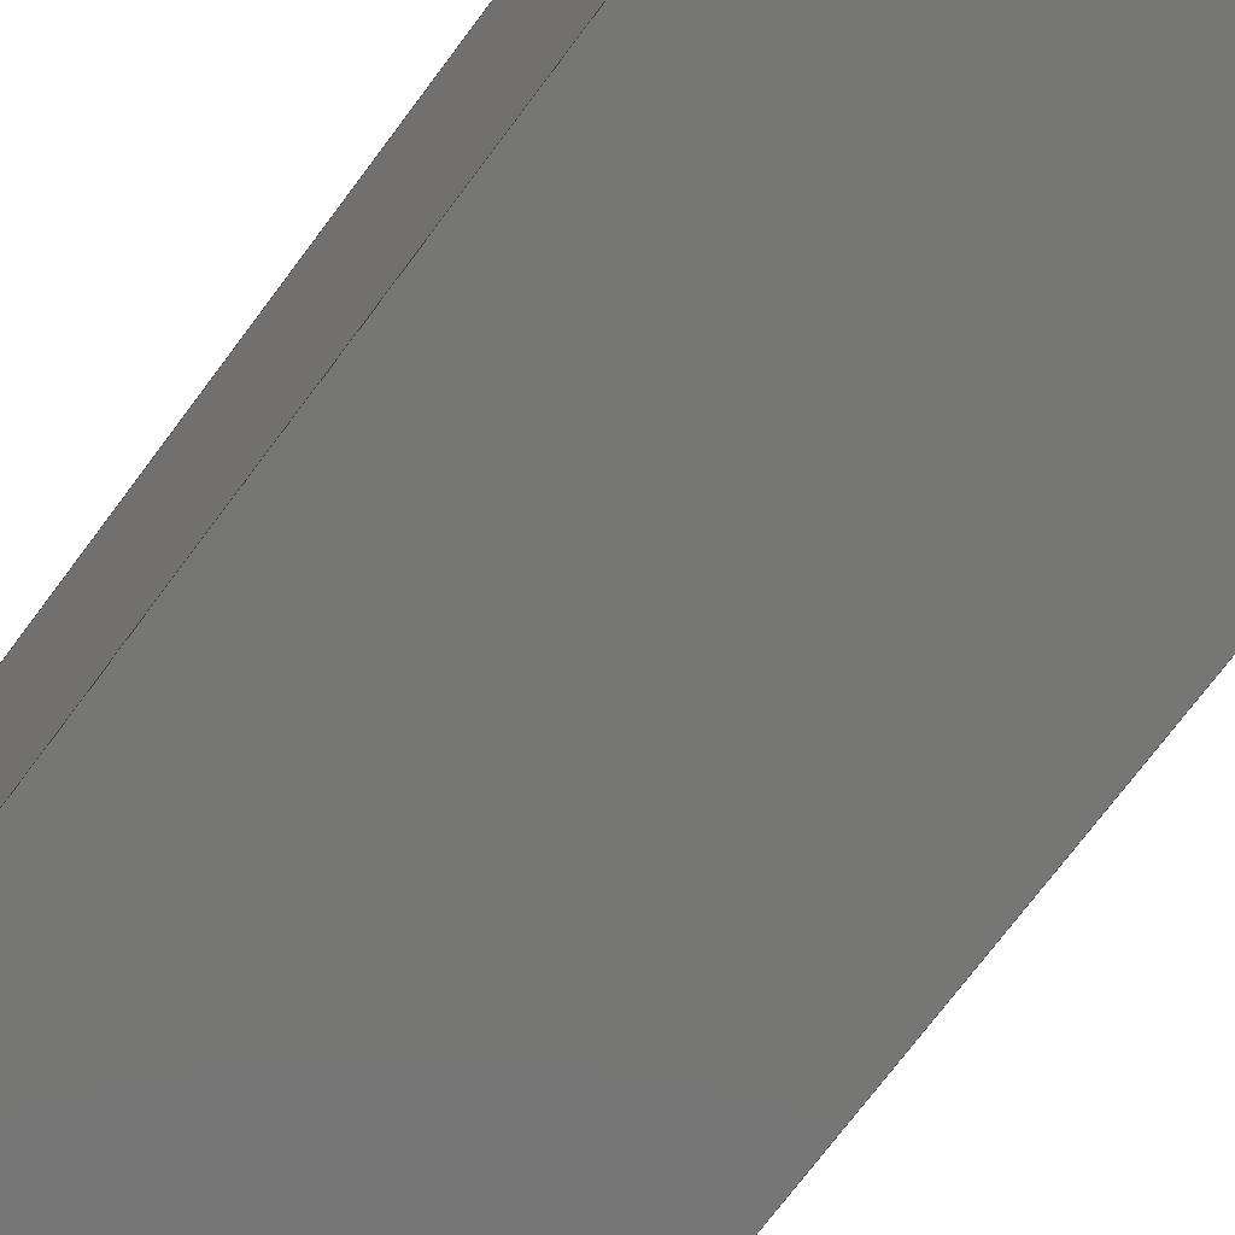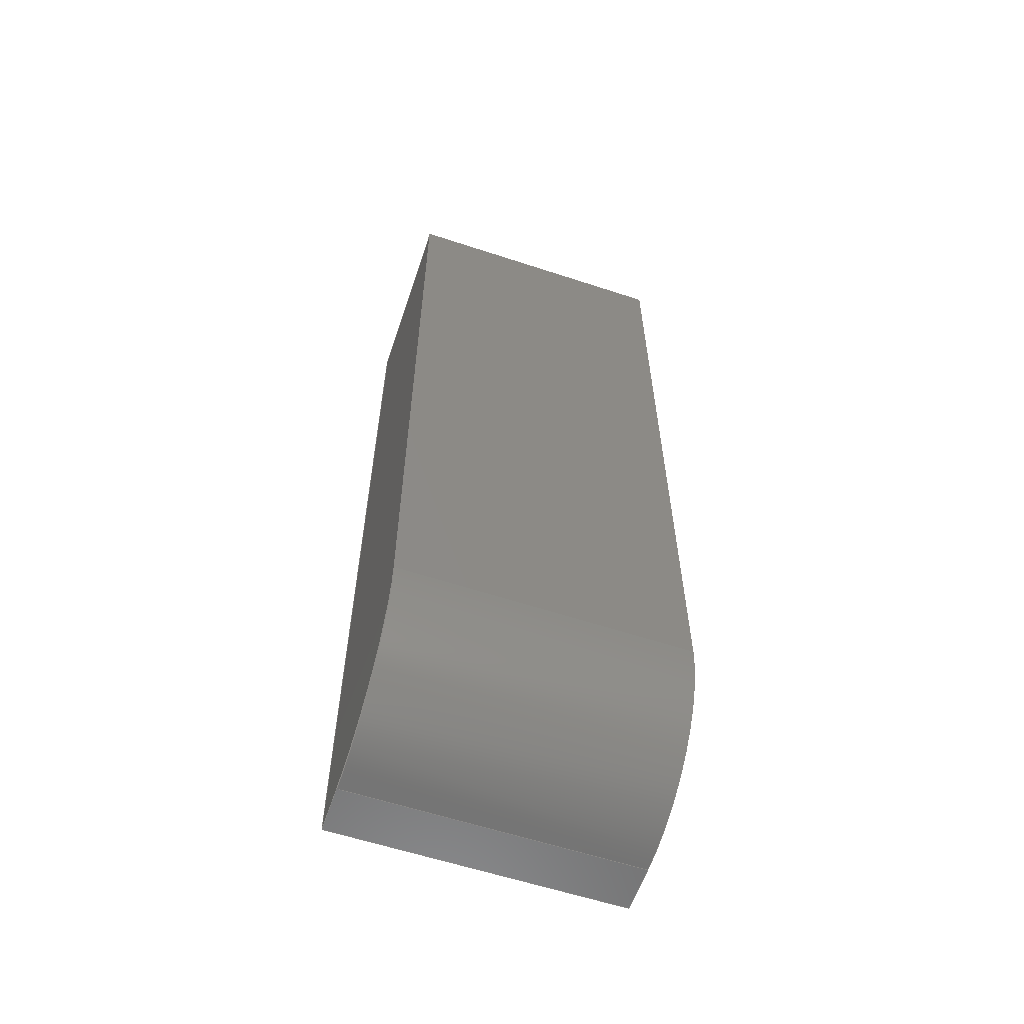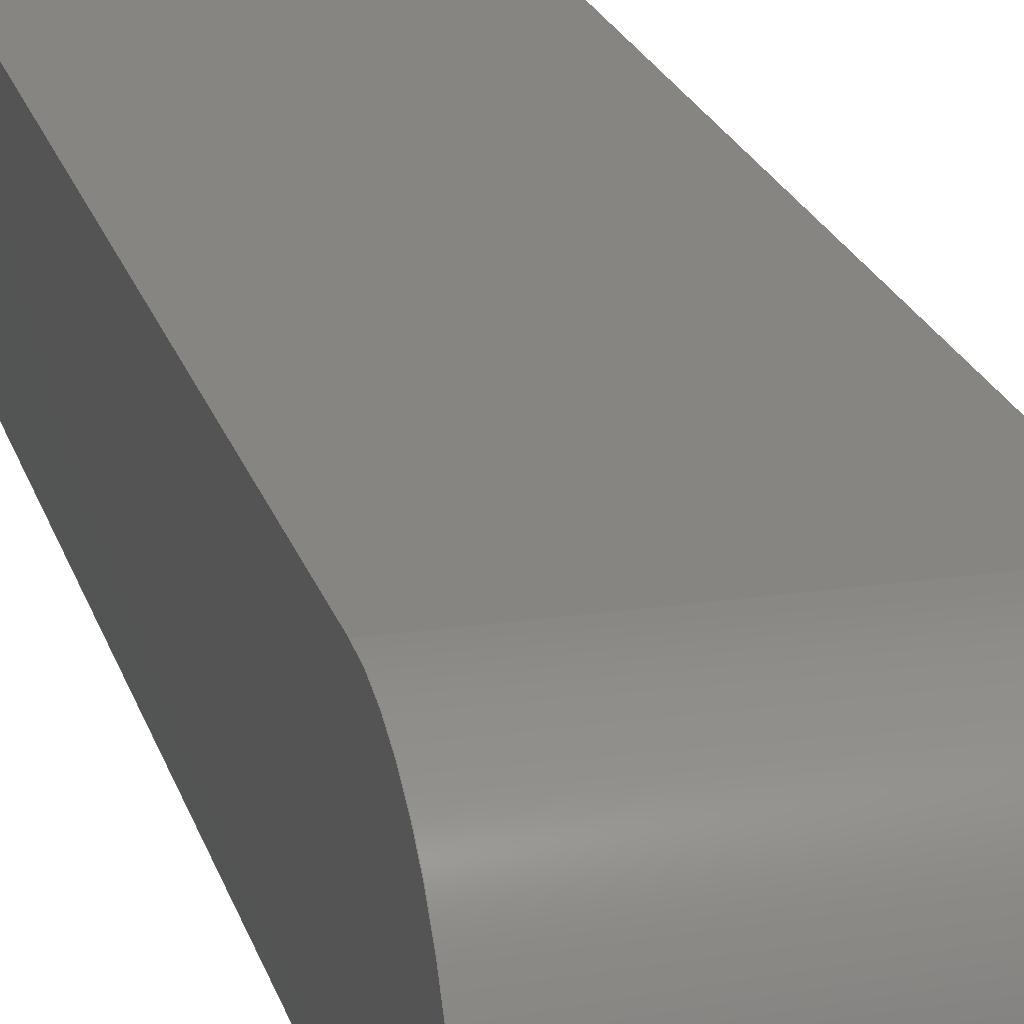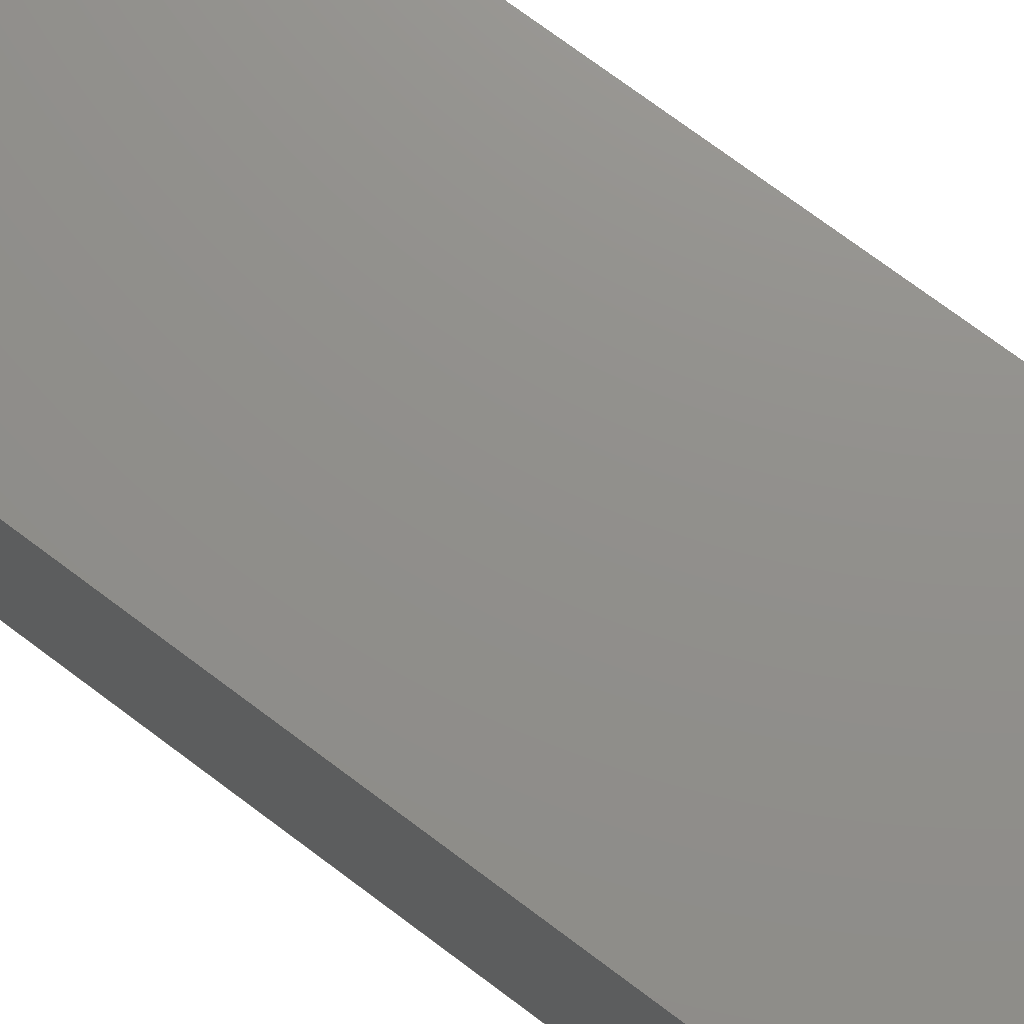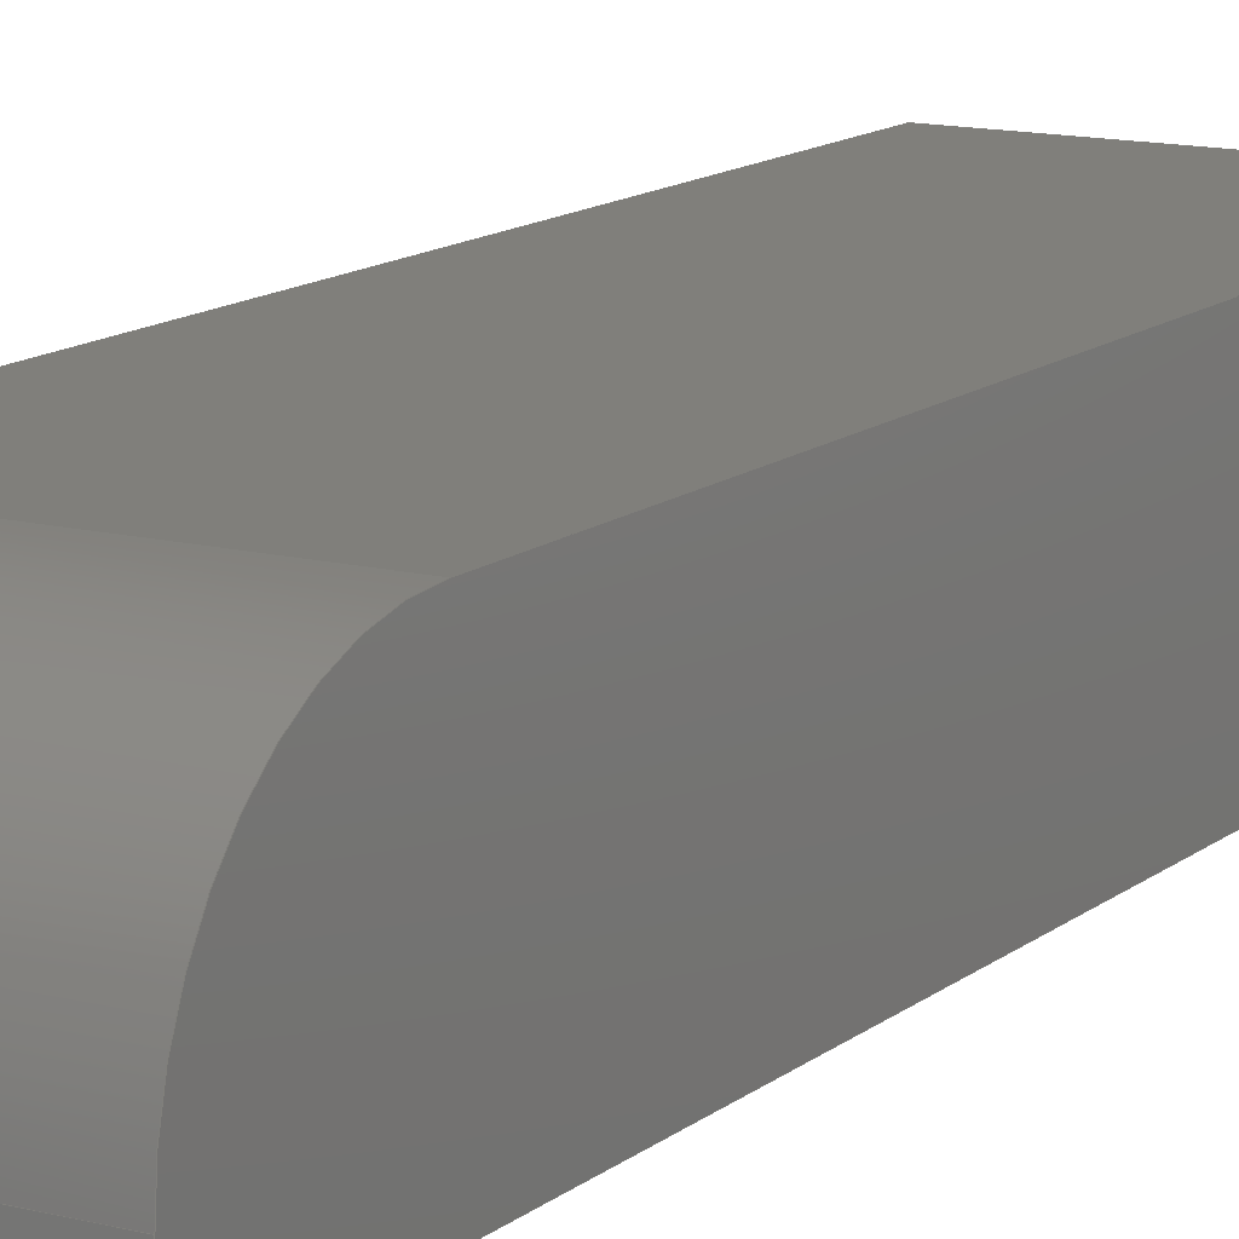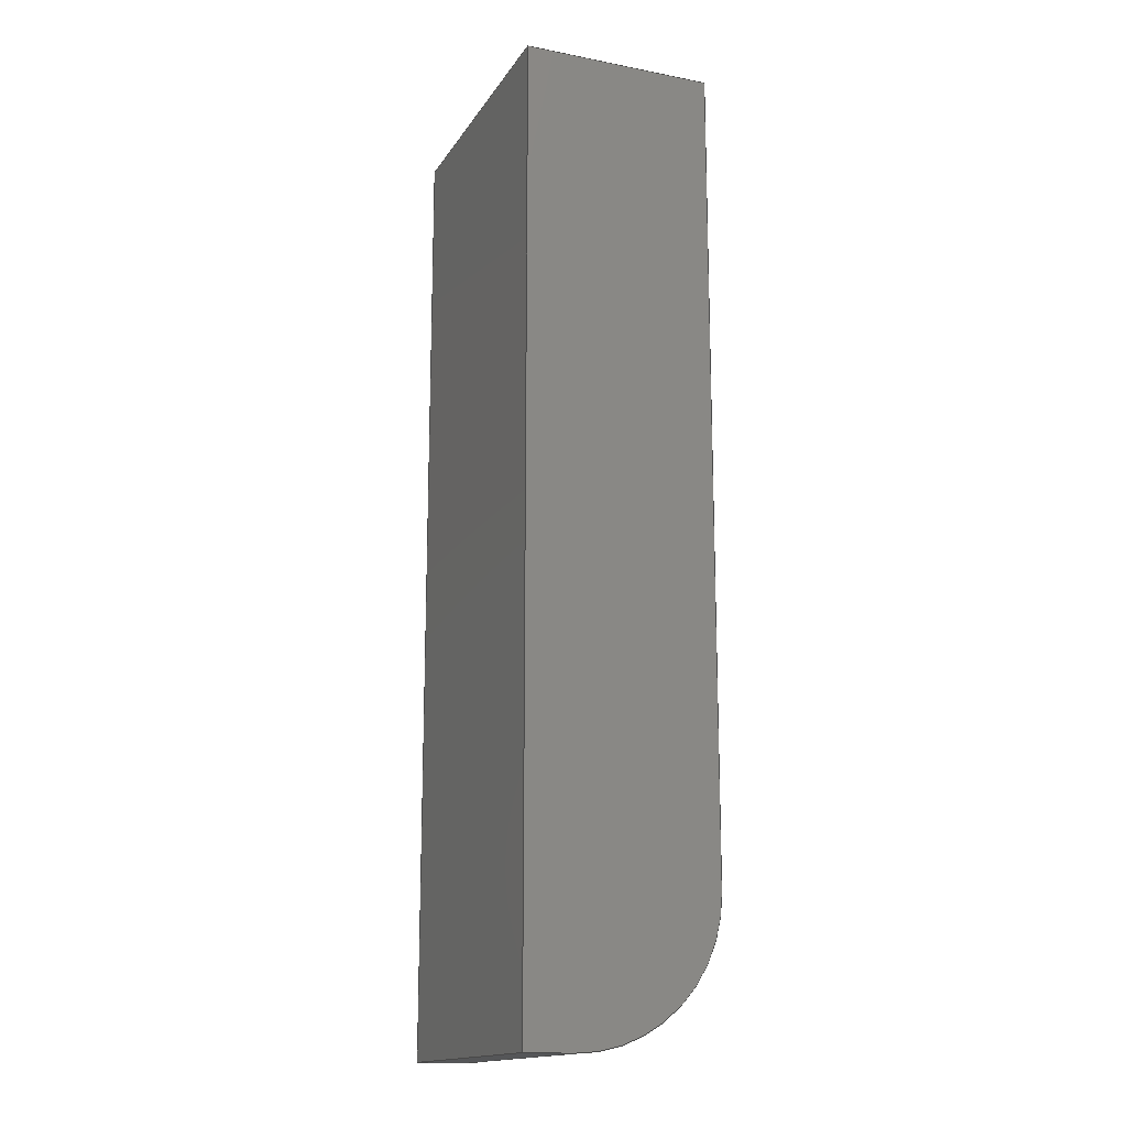
<metadata>
{"format":"step","ext":"stp","renderer":"f3d","projection":"perspective","resolution":1024,"background":"white","views":[{"elev":-68.5,"azim":144.0,"up":"+Z"},{"elev":-60.0,"azim":-18.6,"up":"+Y"},{"elev":21.2,"azim":-14.8,"up":"+Z"},{"elev":72.7,"azim":127.0,"up":"+Z"},{"elev":13.1,"azim":30.4,"up":"+Z"},{"elev":-15.9,"azim":-112.0,"up":"+Y"}]}
</metadata>
<code>
ISO-10303-21;
DATA;
#1=MECHANICAL_DESIGN_GEOMETRIC_PRESENTATION_REPRESENTATION('',(#4),#209);
#2=SHAPE_REPRESENTATION_RELATIONSHIP('SRR','None',#216,#3);
#3=ADVANCED_BREP_SHAPE_REPRESENTATION('',(#5),#208);
#4=STYLED_ITEM('',(#225),#5);
#5=MANIFOLD_SOLID_BREP('Solid1',#117);
#6=PLANE('',#134);
#7=PLANE('',#135);
#8=PLANE('',#136);
#9=PLANE('',#137);
#10=PLANE('',#138);
#11=PLANE('',#139);
#12=FACE_OUTER_BOUND('',#19,.T.);
#13=FACE_OUTER_BOUND('',#20,.T.);
#14=FACE_OUTER_BOUND('',#21,.T.);
#15=FACE_OUTER_BOUND('',#22,.T.);
#16=FACE_OUTER_BOUND('',#23,.T.);
#17=FACE_OUTER_BOUND('',#24,.T.);
#18=FACE_OUTER_BOUND('',#25,.T.);
#19=EDGE_LOOP('',(#79,#80,#81,#82));
#20=EDGE_LOOP('',(#83,#84,#85,#86,#87));
#21=EDGE_LOOP('',(#88,#89,#90,#91));
#22=EDGE_LOOP('',(#92,#93,#94,#95,#96));
#23=EDGE_LOOP('',(#97,#98,#99,#100));
#24=EDGE_LOOP('',(#101,#102,#103,#104));
#25=EDGE_LOOP('',(#105,#106,#107,#108));
#26=LINE('',#179,#39);
#27=LINE('',#182,#40);
#28=LINE('',#185,#41);
#29=LINE('',#187,#42);
#30=LINE('',#189,#43);
#31=LINE('',#190,#44);
#32=LINE('',#193,#45);
#33=LINE('',#194,#46);
#34=LINE('',#197,#47);
#35=LINE('',#199,#48);
#36=LINE('',#200,#49);
#37=LINE('',#202,#50);
#38=LINE('',#203,#51);
#39=VECTOR('',#146,10);
#40=VECTOR('',#149,10);
#41=VECTOR('',#152,10);
#42=VECTOR('',#153,10);
#43=VECTOR('',#154,10);
#44=VECTOR('',#155,10);
#45=VECTOR('',#158,10);
#46=VECTOR('',#159,10);
#47=VECTOR('',#162,10);
#48=VECTOR('',#163,10);
#49=VECTOR('',#164,10);
#50=VECTOR('',#167,10);
#51=VECTOR('',#168,10);
#52=CIRCLE('',#132,15);
#53=CIRCLE('',#133,15);
#54=VERTEX_POINT('',#175);
#55=VERTEX_POINT('',#176);
#56=VERTEX_POINT('',#178);
#57=VERTEX_POINT('',#180);
#58=VERTEX_POINT('',#184);
#59=VERTEX_POINT('',#186);
#60=VERTEX_POINT('',#188);
#61=VERTEX_POINT('',#192);
#62=VERTEX_POINT('',#196);
#63=VERTEX_POINT('',#198);
#64=EDGE_CURVE('',#54,#55,#52,.T.);
#65=EDGE_CURVE('',#55,#56,#26,.T.);
#66=EDGE_CURVE('',#56,#57,#53,.T.);
#67=EDGE_CURVE('',#57,#54,#27,.T.);
#68=EDGE_CURVE('',#58,#54,#28,.T.);
#69=EDGE_CURVE('',#58,#59,#29,.T.);
#70=EDGE_CURVE('',#59,#60,#30,.T.);
#71=EDGE_CURVE('',#55,#60,#31,.T.);
#72=EDGE_CURVE('',#61,#57,#32,.T.);
#73=EDGE_CURVE('',#61,#58,#33,.T.);
#74=EDGE_CURVE('',#62,#56,#34,.T.);
#75=EDGE_CURVE('',#63,#62,#35,.T.);
#76=EDGE_CURVE('',#63,#61,#36,.T.);
#77=EDGE_CURVE('',#59,#63,#37,.T.);
#78=EDGE_CURVE('',#60,#62,#38,.T.);
#79=ORIENTED_EDGE('',*,*,#64,.T.);
#80=ORIENTED_EDGE('',*,*,#65,.T.);
#81=ORIENTED_EDGE('',*,*,#66,.T.);
#82=ORIENTED_EDGE('',*,*,#67,.T.);
#83=ORIENTED_EDGE('',*,*,#64,.F.);
#84=ORIENTED_EDGE('',*,*,#68,.F.);
#85=ORIENTED_EDGE('',*,*,#69,.T.);
#86=ORIENTED_EDGE('',*,*,#70,.T.);
#87=ORIENTED_EDGE('',*,*,#71,.F.);
#88=ORIENTED_EDGE('',*,*,#67,.F.);
#89=ORIENTED_EDGE('',*,*,#72,.F.);
#90=ORIENTED_EDGE('',*,*,#73,.T.);
#91=ORIENTED_EDGE('',*,*,#68,.T.);
#92=ORIENTED_EDGE('',*,*,#66,.F.);
#93=ORIENTED_EDGE('',*,*,#74,.F.);
#94=ORIENTED_EDGE('',*,*,#75,.F.);
#95=ORIENTED_EDGE('',*,*,#76,.T.);
#96=ORIENTED_EDGE('',*,*,#72,.T.);
#97=ORIENTED_EDGE('',*,*,#77,.T.);
#98=ORIENTED_EDGE('',*,*,#75,.T.);
#99=ORIENTED_EDGE('',*,*,#78,.F.);
#100=ORIENTED_EDGE('',*,*,#70,.F.);
#101=ORIENTED_EDGE('',*,*,#65,.F.);
#102=ORIENTED_EDGE('',*,*,#71,.T.);
#103=ORIENTED_EDGE('',*,*,#78,.T.);
#104=ORIENTED_EDGE('',*,*,#74,.T.);
#105=ORIENTED_EDGE('',*,*,#69,.F.);
#106=ORIENTED_EDGE('',*,*,#73,.F.);
#107=ORIENTED_EDGE('',*,*,#76,.F.);
#108=ORIENTED_EDGE('',*,*,#77,.F.);
#109=CYLINDRICAL_SURFACE('',#131,15);
#110=ADVANCED_FACE('',(#12),#109,.T.);
#111=ADVANCED_FACE('',(#13),#6,.T.);
#112=ADVANCED_FACE('',(#14),#7,.T.);
#113=ADVANCED_FACE('',(#15),#8,.T.);
#114=ADVANCED_FACE('',(#16),#9,.T.);
#115=ADVANCED_FACE('',(#17),#10,.T.);
#116=ADVANCED_FACE('',(#18),#11,.F.);
#117=CLOSED_SHELL('',(#110,#111,#112,#113,#114,#115,#116));
#118=DERIVED_UNIT_ELEMENT(#120,1);
#119=DERIVED_UNIT_ELEMENT(#211,3);
#120=(
MASS_UNIT()
NAMED_UNIT(*)
SI_UNIT($,.GRAM.)
);
#121=DERIVED_UNIT((#118,#119));
#122=MEASURE_REPRESENTATION_ITEM('density measure',
POSITIVE_RATIO_MEASURE(1),#121);
#123=PROPERTY_DEFINITION_REPRESENTATION(#128,#125);
#124=PROPERTY_DEFINITION_REPRESENTATION(#129,#126);
#125=REPRESENTATION('material name',(#127),#208);
#126=REPRESENTATION('density',(#122),#208);
#127=DESCRIPTIVE_REPRESENTATION_ITEM('Generic','Generic');
#128=PROPERTY_DEFINITION('material property','material name',#218);
#129=PROPERTY_DEFINITION('material property','density of part',#218);
#130=AXIS2_PLACEMENT_3D('placement',#173,#140,#141);
#131=AXIS2_PLACEMENT_3D('',#174,#142,#143);
#132=AXIS2_PLACEMENT_3D('',#177,#144,#145);
#133=AXIS2_PLACEMENT_3D('',#181,#147,#148);
#134=AXIS2_PLACEMENT_3D('',#183,#150,#151);
#135=AXIS2_PLACEMENT_3D('',#191,#156,#157);
#136=AXIS2_PLACEMENT_3D('',#195,#160,#161);
#137=AXIS2_PLACEMENT_3D('',#201,#165,#166);
#138=AXIS2_PLACEMENT_3D('',#204,#169,#170);
#139=AXIS2_PLACEMENT_3D('',#205,#171,#172);
#140=DIRECTION('axis',(0,0,1));
#141=DIRECTION('refdir',(1,0,0));
#142=DIRECTION('center_axis',(1,0,0));
#143=DIRECTION('ref_axis',(0,-0.7071,0.7071));
#144=DIRECTION('center_axis',(-1,-1.776e-16,-3.944e-32));
#145=DIRECTION('ref_axis',(0,-0.7071,0.7071));
#146=DIRECTION('',(-1,0,0));
#147=DIRECTION('center_axis',(1,2.665e-16,5.916e-32));
#148=DIRECTION('ref_axis',(0,-0.7071,0.7071));
#149=DIRECTION('',(1,0,0));
#150=DIRECTION('center_axis',(1,1.776e-16,3.944e-32));
#151=DIRECTION('ref_axis',(-1.776e-16,1,2.22e-16));
#152=DIRECTION('',(0,-2.22e-16,1));
#153=DIRECTION('',(-1.776e-16,1,2.22e-16));
#154=DIRECTION('',(0,-2.22e-16,1));
#155=DIRECTION('',(-1.776e-16,1,2.22e-16));
#156=DIRECTION('center_axis',(0,-1,-2.22e-16));
#157=DIRECTION('ref_axis',(1,0,0));
#158=DIRECTION('',(0,-2.22e-16,1));
#159=DIRECTION('',(1,0,0));
#160=DIRECTION('center_axis',(-1,-2.665e-16,-5.916e-32));
#161=DIRECTION('ref_axis',(2.665e-16,-1,-2.22e-16));
#162=DIRECTION('',(2.665e-16,-1,-2.22e-16));
#163=DIRECTION('',(0,-2.22e-16,1));
#164=DIRECTION('',(2.665e-16,-1,-2.22e-16));
#165=DIRECTION('center_axis',(0,1,2.22e-16));
#166=DIRECTION('ref_axis',(-1,0,0));
#167=DIRECTION('',(-1,0,0));
#168=DIRECTION('',(-1,0,0));
#169=DIRECTION('center_axis',(0,-2.22e-16,1));
#170=DIRECTION('ref_axis',(0,-1,-2.22e-16));
#171=DIRECTION('center_axis',(0,-2.22e-16,1));
#172=DIRECTION('ref_axis',(0,-1,-2.22e-16));
#173=CARTESIAN_POINT('',(0,0,0));
#174=CARTESIAN_POINT('Origin',(65.17,-15,-78));
#175=CARTESIAN_POINT('',(87.67,-30,-78));
#176=CARTESIAN_POINT('',(87.67,-15,-63));
#177=CARTESIAN_POINT('Origin',(87.67,-15,-78));
#178=CARTESIAN_POINT('',(57.67,-15,-63));
#179=CARTESIAN_POINT('',(65.17,-15,-63));
#180=CARTESIAN_POINT('',(57.67,-30,-78));
#181=CARTESIAN_POINT('Origin',(57.67,-15,-78));
#182=CARTESIAN_POINT('',(65.17,-30,-78));
#183=CARTESIAN_POINT('Origin',(87.67,-30,-83));
#184=CARTESIAN_POINT('',(87.67,-30,-83));
#185=CARTESIAN_POINT('',(87.67,-30,-83));
#186=CARTESIAN_POINT('',(87.67,70,-83));
#187=CARTESIAN_POINT('',(87.67,-30,-83));
#188=CARTESIAN_POINT('',(87.67,70,-63));
#189=CARTESIAN_POINT('',(87.67,70,-83));
#190=CARTESIAN_POINT('',(87.67,-30,-63));
#191=CARTESIAN_POINT('Origin',(57.67,-30,-83));
#192=CARTESIAN_POINT('',(57.67,-30,-83));
#193=CARTESIAN_POINT('',(57.67,-30,-83));
#194=CARTESIAN_POINT('',(57.67,-30,-83));
#195=CARTESIAN_POINT('Origin',(57.67,70,-83));
#196=CARTESIAN_POINT('',(57.67,70,-63));
#197=CARTESIAN_POINT('',(57.67,70,-63));
#198=CARTESIAN_POINT('',(57.67,70,-83));
#199=CARTESIAN_POINT('',(57.67,70,-83));
#200=CARTESIAN_POINT('',(57.67,70,-83));
#201=CARTESIAN_POINT('Origin',(87.67,70,-83));
#202=CARTESIAN_POINT('',(87.67,70,-83));
#203=CARTESIAN_POINT('',(87.67,70,-63));
#204=CARTESIAN_POINT('Origin',(72.67,20,-63));
#205=CARTESIAN_POINT('Origin',(72.67,20,-83));
#206=UNCERTAINTY_MEASURE_WITH_UNIT(LENGTH_MEASURE(0.01),#210,
'DISTANCE_ACCURACY_VALUE',
'Maximum model space distance between geometric entities at asserted c
onnectivities');
#207=UNCERTAINTY_MEASURE_WITH_UNIT(LENGTH_MEASURE(0.01),#210,
'DISTANCE_ACCURACY_VALUE',
'Maximum model space distance between geometric entities at asserted c
onnectivities');
#208=(
GEOMETRIC_REPRESENTATION_CONTEXT(3)
GLOBAL_UNCERTAINTY_ASSIGNED_CONTEXT((#206))
GLOBAL_UNIT_ASSIGNED_CONTEXT((#210,#212,#213))
REPRESENTATION_CONTEXT('','3D')
);
#209=(
GEOMETRIC_REPRESENTATION_CONTEXT(3)
GLOBAL_UNCERTAINTY_ASSIGNED_CONTEXT((#207))
GLOBAL_UNIT_ASSIGNED_CONTEXT((#210,#212,#213))
REPRESENTATION_CONTEXT('','3D')
);
#210=(
LENGTH_UNIT()
NAMED_UNIT(*)
SI_UNIT(.MILLI.,.METRE.)
);
#211=(
LENGTH_UNIT()
NAMED_UNIT(*)
SI_UNIT(.CENTI.,.METRE.)
);
#212=(
NAMED_UNIT(*)
PLANE_ANGLE_UNIT()
SI_UNIT($,.RADIAN.)
);
#213=(
NAMED_UNIT(*)
SI_UNIT($,.STERADIAN.)
SOLID_ANGLE_UNIT()
);
#214=SHAPE_DEFINITION_REPRESENTATION(#215,#216);
#215=PRODUCT_DEFINITION_SHAPE('',$,#218);
#216=SHAPE_REPRESENTATION('',(#130),#208);
#217=PRODUCT_DEFINITION_CONTEXT('part definition',#222,'design');
#218=PRODUCT_DEFINITION('01_Chamfer_as Chamfer_big_v01',
'TOP EDGE FILLETS_01-02_R15_short_v01',#219,#217);
#219=PRODUCT_DEFINITION_FORMATION('',$,#224);
#220=PRODUCT_RELATED_PRODUCT_CATEGORY(
'TOP EDGE FILLETS_01-02_R15_short_v01',
'TOP EDGE FILLETS_01-02_R15_short_v01',(#224));
#221=APPLICATION_PROTOCOL_DEFINITION('international standard',
'automotive_design',2009,#222);
#222=APPLICATION_CONTEXT(
'Core Data for Automotive Mechanical Design Process');
#223=PRODUCT_CONTEXT('part definition',#222,'mechanical');
#224=PRODUCT('01_Chamfer_as Chamfer_big_v01',
'TOP EDGE FILLETS_01-02_R15_short_v01',$,(#223));
#225=PRESENTATION_STYLE_ASSIGNMENT((#226));
#226=SURFACE_STYLE_USAGE(.BOTH.,#229);
#227=SURFACE_STYLE_RENDERING_WITH_PROPERTIES($,#233,(#228));
#228=SURFACE_STYLE_TRANSPARENT(0);
#229=SURFACE_SIDE_STYLE('',(#230,#227));
#230=SURFACE_STYLE_FILL_AREA(#231);
#231=FILL_AREA_STYLE('',(#232));
#232=FILL_AREA_STYLE_COLOUR('',#233);
#233=COLOUR_RGB('',0.749,0.749,0.749);
ENDSEC;
END-ISO-10303-21;

</code>
